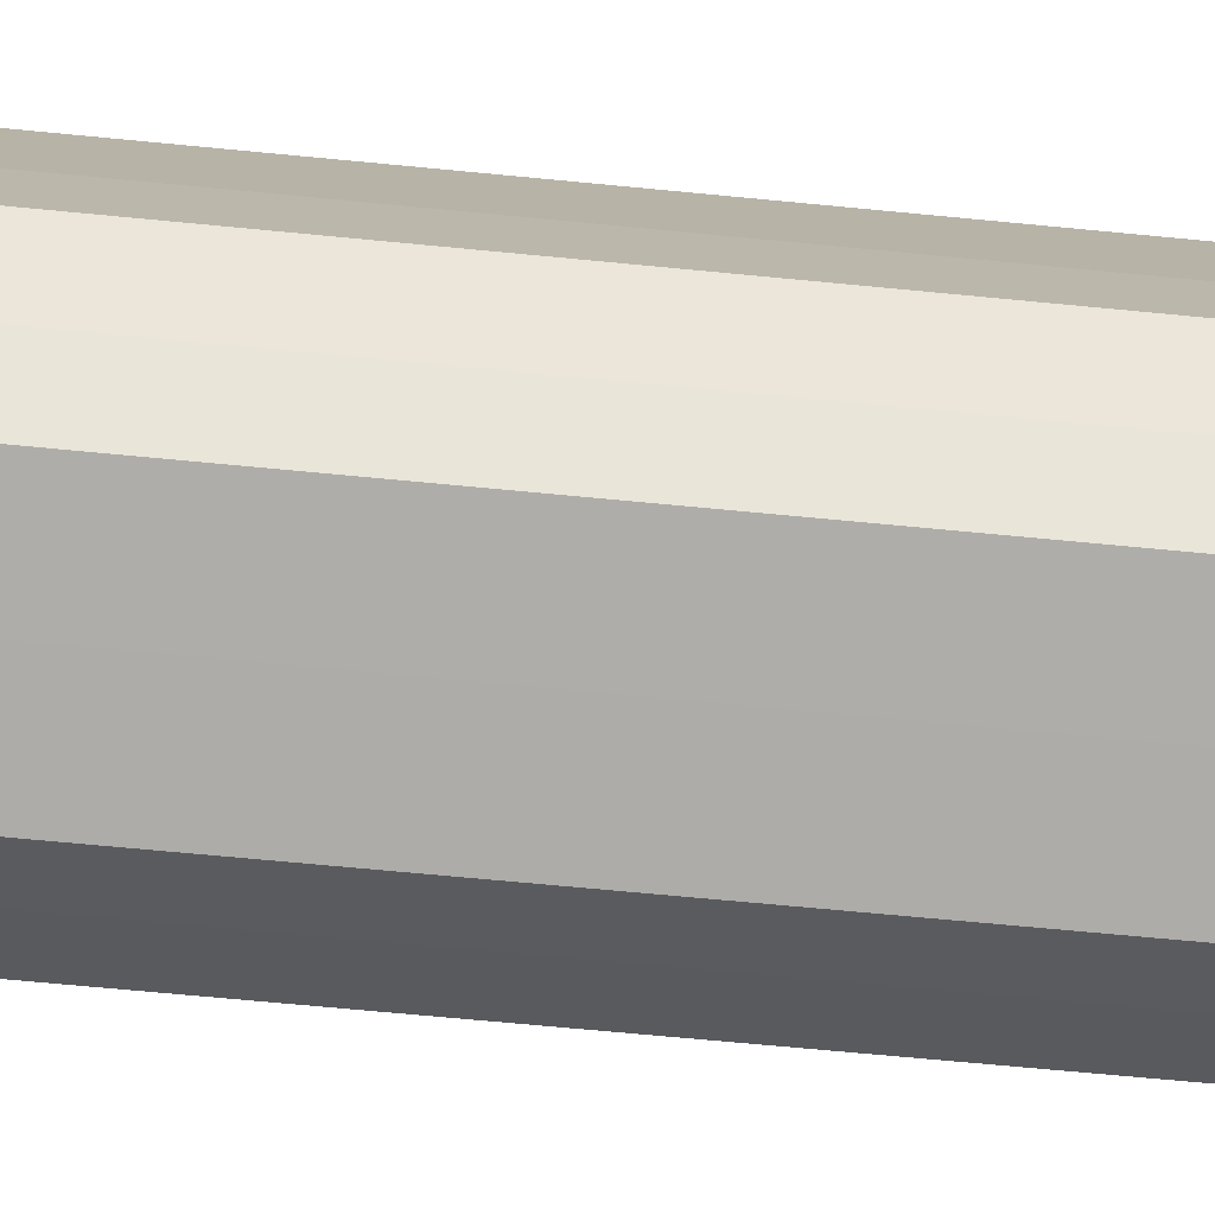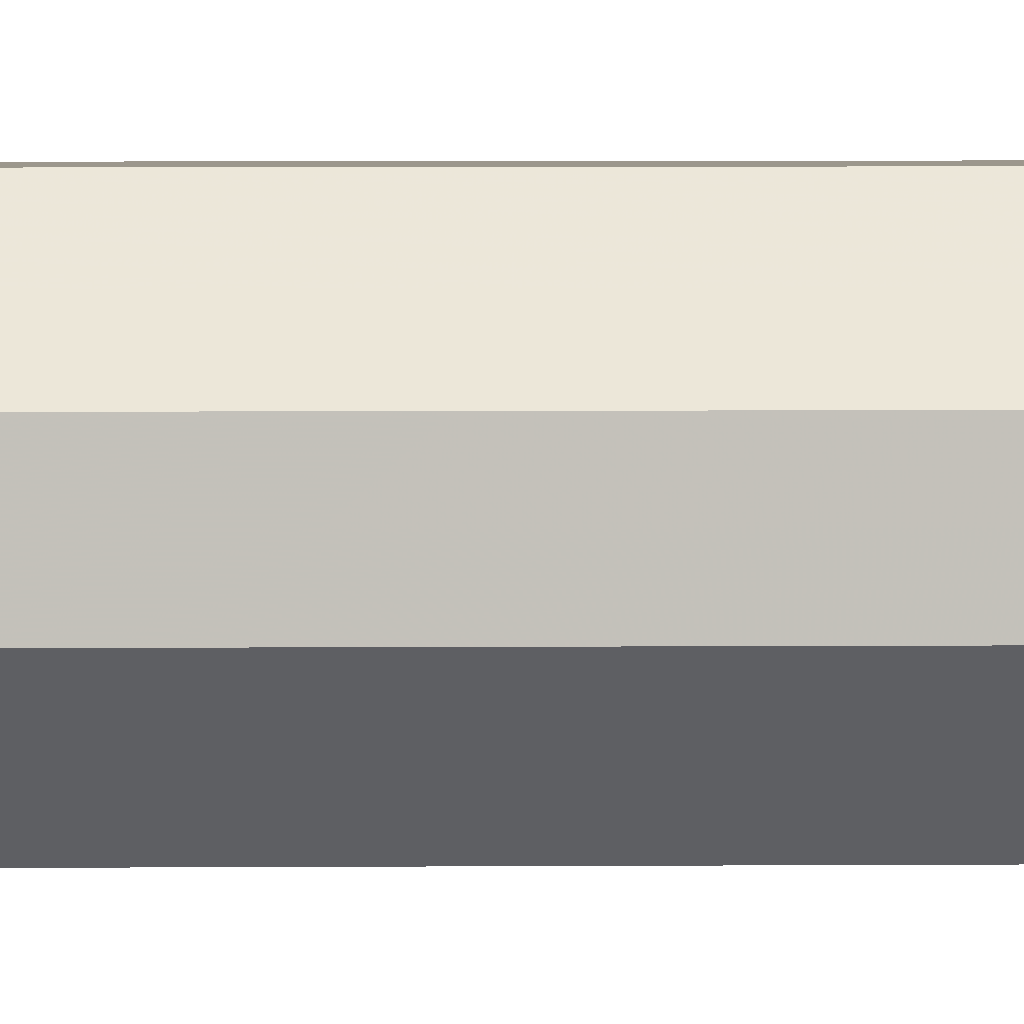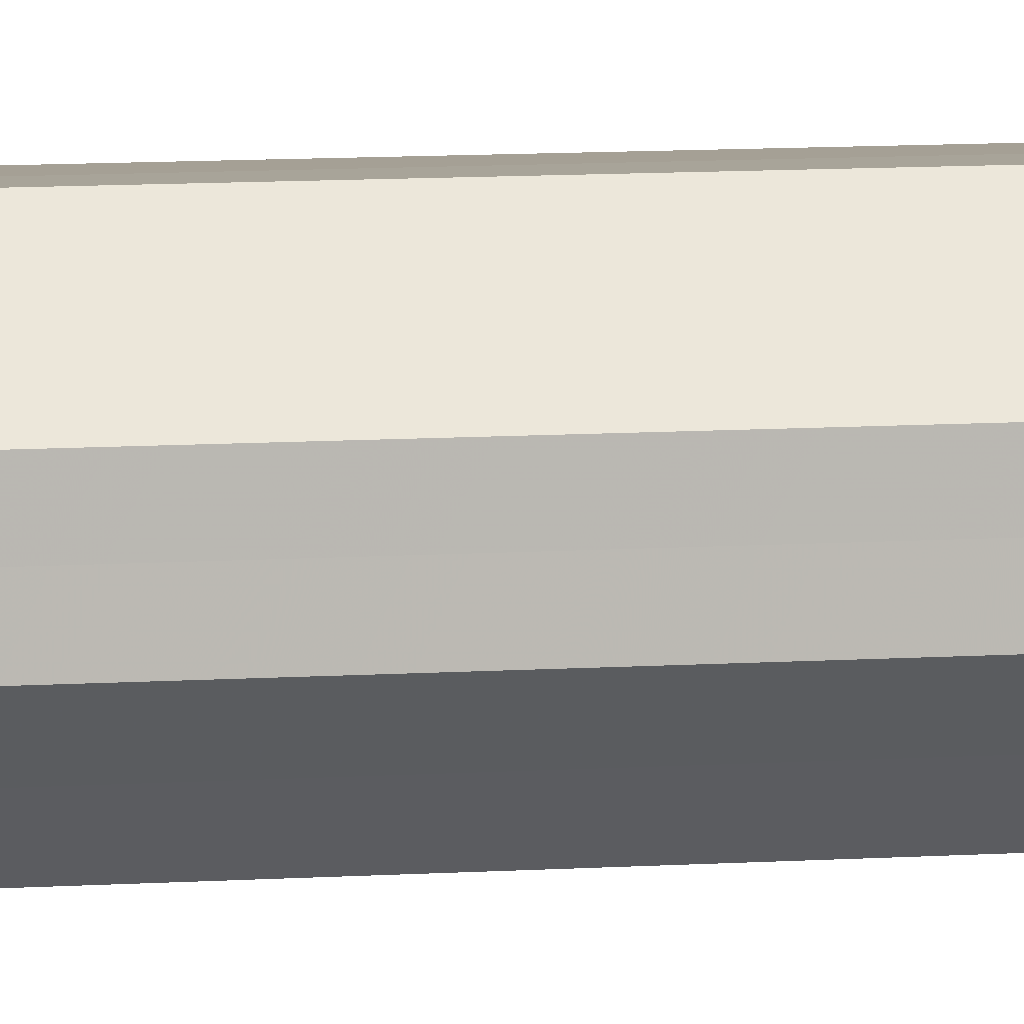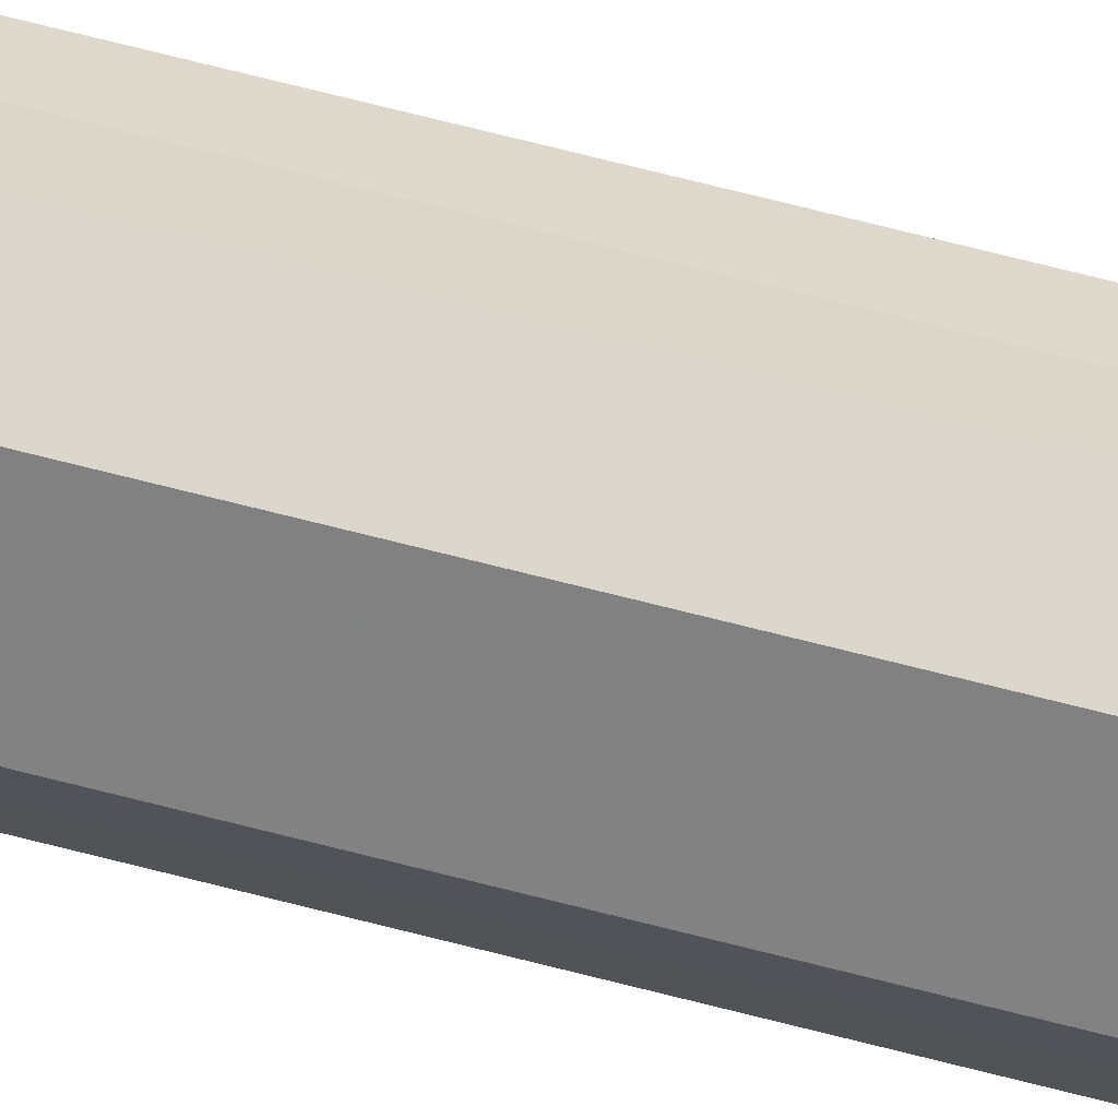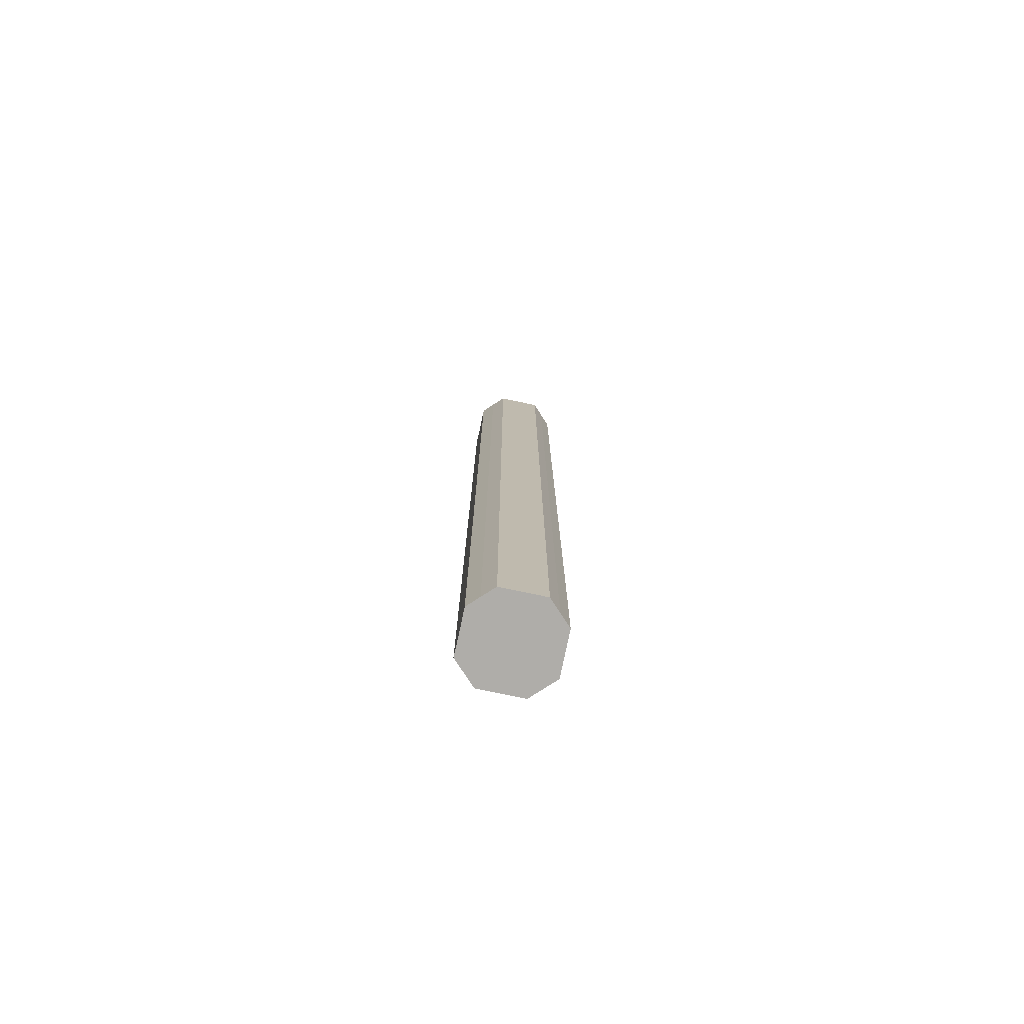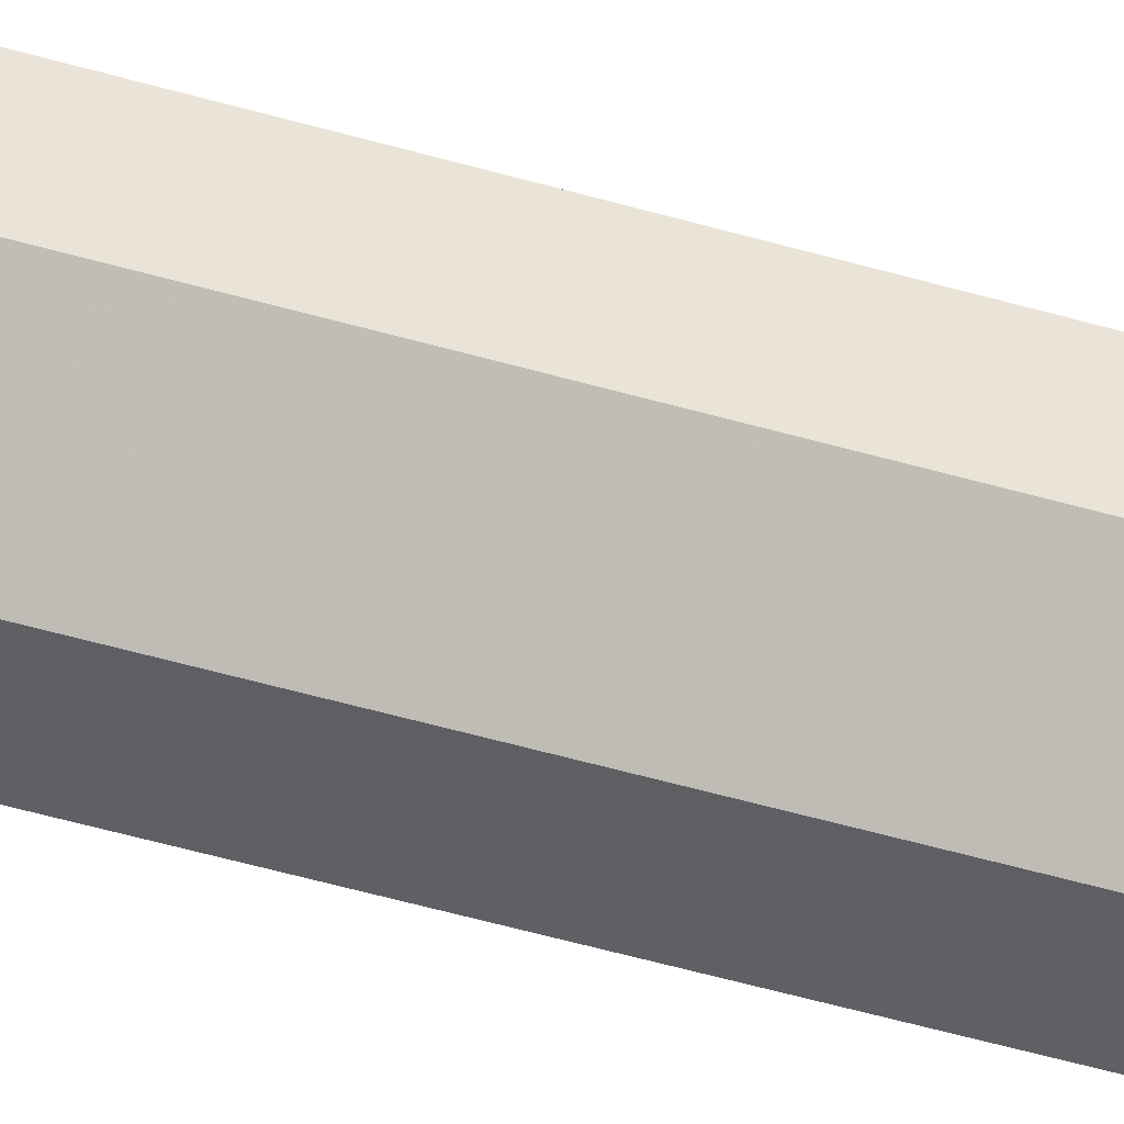
<metadata>
{"format":"obj","ext":"obj","renderer":"f3d","projection":"perspective","resolution":1024,"background":"white","views":[{"elev":-32.1,"azim":80.4,"up":"+Y"},{"elev":2.9,"azim":87.5,"up":"+Y"},{"elev":6.6,"azim":-103.8,"up":"+Y"},{"elev":74.0,"azim":-75.9,"up":"+Y"},{"elev":-77.3,"azim":-147.1,"up":"+Z"},{"elev":-42.5,"azim":-110.1,"up":"+Y"}]}
</metadata>
<code>
o 20427
v 2228 1861 14.08
v 2228 1861 14.08
v 2228 1861 13.46
v 2228 1861 14.08
v 2228 1861 13.46
v 2228 1861 14.08
v 2228 1861 13.46
v 2228 1861 14.08
v 2228 1861 13.46
v 2228 1861 14.08
v 2228 1861 13.46
v 2228 1861 14.08
v 2228 1861 13.46
v 2228 1861 14.08
v 2228 1861 13.46
v 2228 1861 14.08
v 2228 1861 13.46
v 2228 1861 14.08
v 2228 1861 13.46
v 2228 1861 14.08
v 2228 1861 13.46
v 2228 1861 14.08
v 2228 1861 13.46
v 2228 1861 14.08
v 2228 1861 13.46
v 2228 1861 14.08
v 2228 1861 13.46
v 2228 1861 14.08
v 2228 1861 13.46
v 2228 1861 14.08
v 2228 1861 13.46
v 2228 1861 13.46
v 2228 1861 13.46
v 2228 1861 14.08
v 2228 1861 13.46
v 2228 1861 14.08
v 2228 1861 13.46
v 2228 1861 13.46
v 2228 1861 14.08
v 2228 1861 13.46
v 2228 1861 14.08
v 2228 1861 14.08
v 2228 1861 13.46
v 2228 1861 13.46
v 2228 1861 14.08
v 2228 1861 13.46
v 2228 1861 14.08
v 2228 1861 14.08
v 2228 1861 13.46
v 2228 1861 13.46
v 2228 1861 14.08
v 2228 1861 13.46
v 2228 1861 14.08
v 2228 1861 14.08
v 2228 1861 13.46
v 2228 1861 13.46
v 2228 1861 14.08
v 2228 1861 13.46
v 2228 1861 14.08
v 2228 1861 14.08
v 2228 1861 13.46
v 2228 1861 13.46
v 2228 1861 14.08
v 2228 1861 14.08
v 2228 1861 14.08
v 2228 1861 14.08
v 2228 1861 14.08
v 2228 1861 14.08
v 2228 1861 14.08
v 2228 1861 14.08
v 2228 1861 14.08
v 2228 1861 14.08
v 2228 1861 14.08
v 2228 1861 14.08
v 2228 1861 14.08
v 2228 1861 14.08
v 2228 1861 14.08
v 2228 1861 14.08
v 2228 1861 14.08
v 2228 1861 14.08
v 2228 1861 14.08
v 2228 1861 13.46
v 2228 1861 13.46
v 2228 1861 13.46
v 2228 1861 13.46
v 2228 1861 13.46
v 2228 1861 13.46
v 2228 1861 13.46
v 2228 1861 13.46
v 2228 1861 13.46
v 2228 1861 13.46
v 2228 1861 13.46
v 2228 1861 13.46
v 2228 1861 13.46
v 2228 1861 13.46
v 2228 1861 13.46
v 2228 1861 13.46
v 2228 1861 13.46
f 1 2 3
f 2 4 5
f 6 1 7
f 4 8 9
f 10 6 11
f 8 12 13
f 14 10 15
f 12 16 17
f 18 14 19
f 16 20 21
f 22 18 23
f 20 24 25
f 26 22 27
f 24 28 29
f 30 26 31
f 28 30 32
f 33 34 35
f 35 36 37
f 38 39 33
f 40 41 38
f 37 42 43
f 44 45 40
f 46 47 44
f 43 48 49
f 50 51 46
f 52 53 50
f 49 54 55
f 56 57 52
f 58 59 56
f 55 60 61
f 62 63 58
f 61 64 62
f 65 66 67
f 65 68 66
f 65 67 69
f 65 70 68
f 65 69 71
f 65 72 70
f 65 71 73
f 65 74 72
f 65 73 75
f 65 76 74
f 65 75 77
f 65 78 76
f 65 77 79
f 65 80 78
f 65 79 81
f 65 81 80
f 82 83 84
f 82 85 83
f 82 84 86
f 82 87 85
f 82 86 88
f 82 89 87
f 82 88 90
f 82 91 89
f 82 90 92
f 82 93 91
f 82 92 94
f 82 95 93
f 82 94 96
f 82 97 95
f 82 96 98
f 82 98 97

</code>
